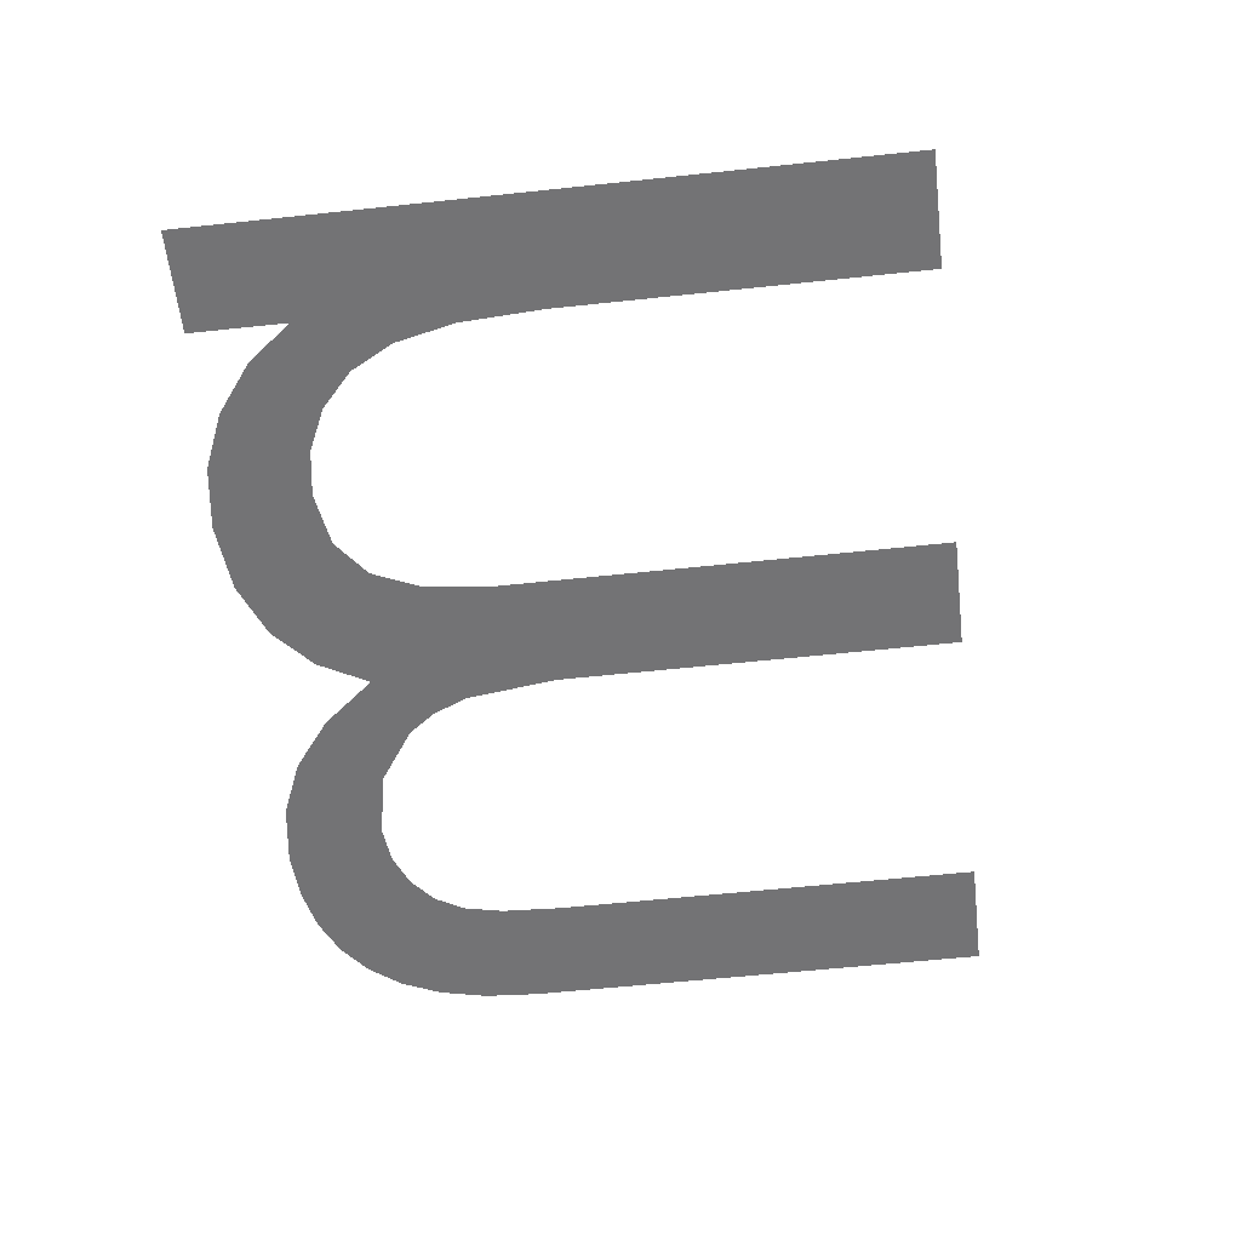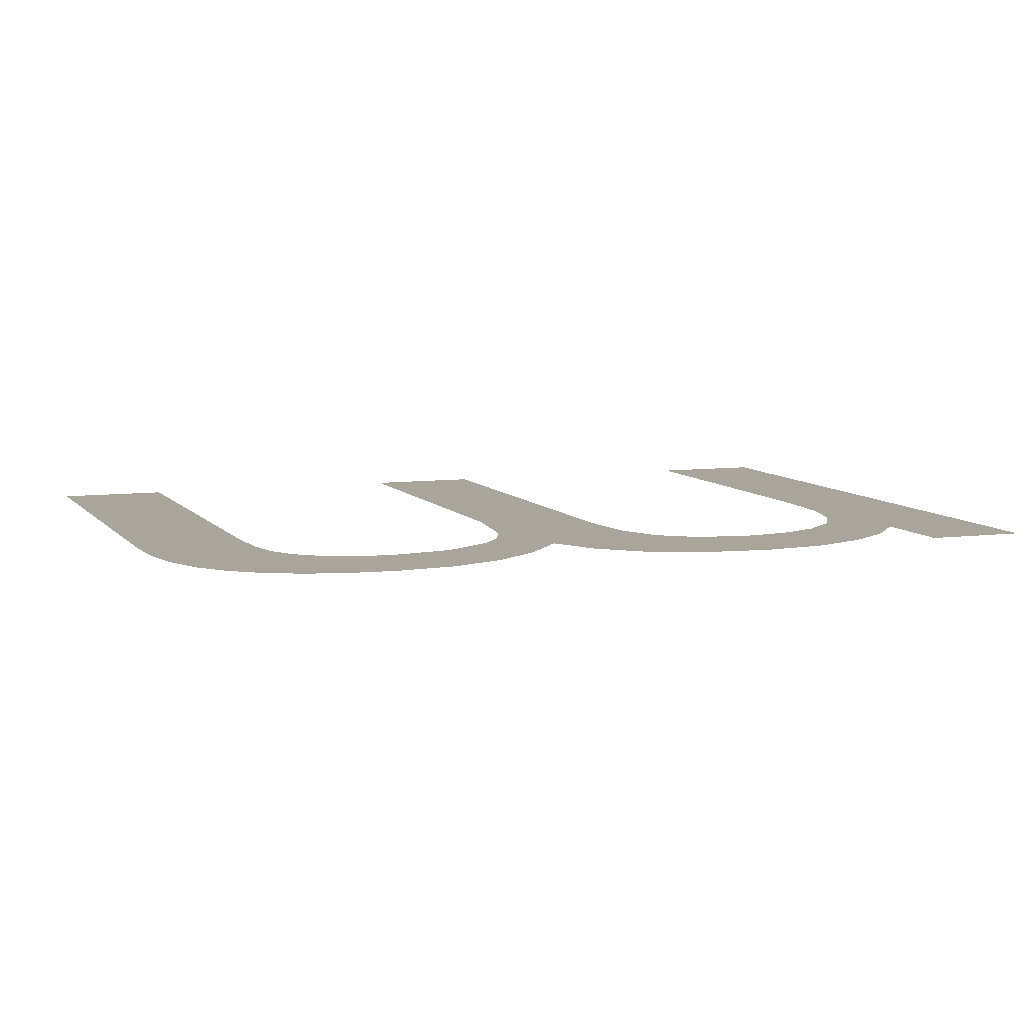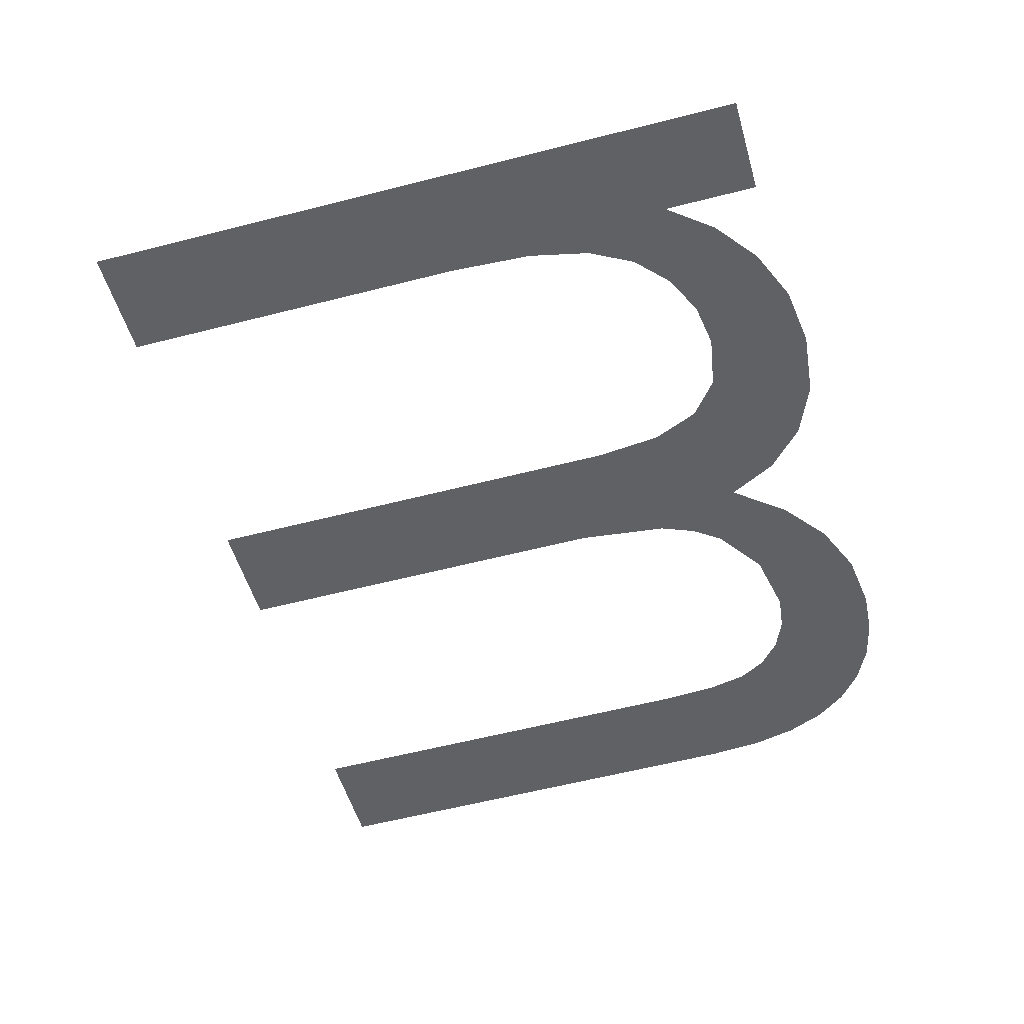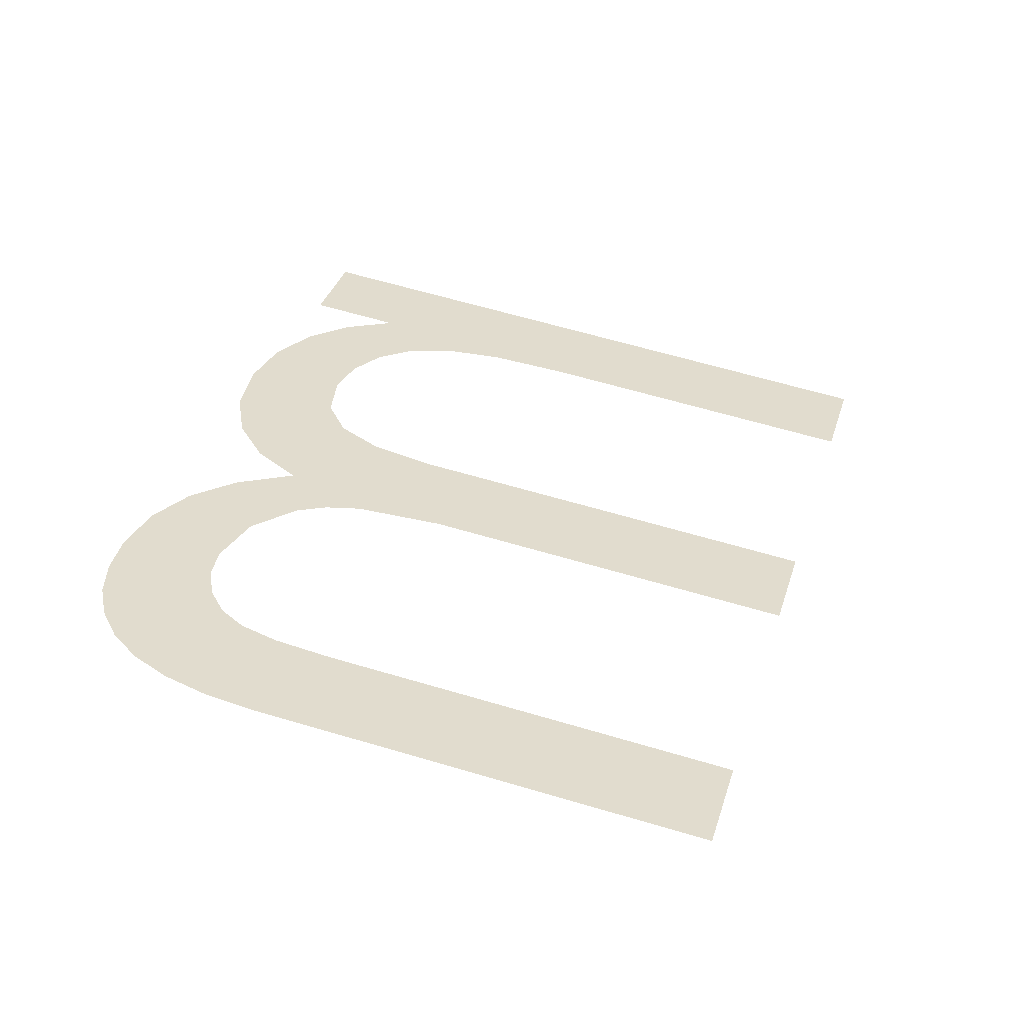
<metadata>
{"format":"obj","ext":"obj","renderer":"f3d","projection":"perspective","resolution":1024,"background":"white","views":[{"elev":-56.0,"azim":-158.5,"up":"+Z"},{"elev":7.6,"azim":84.9,"up":"+Z"},{"elev":40.8,"azim":-2.0,"up":"+Y"},{"elev":-56.6,"azim":171.9,"up":"+Y"}]}
</metadata>
<code>
o #ID4158
v 0.2858 0.05786 0.5498
v 0.2727 0.05186 0.5498
v 0.272 0.05419 0.5498
v 0.2798 0.05377 0.5498
v 0.2815 0.05412 0.5498
v 0.2827 0.05416 0.5498
v 0.2844 0.05527 0.5498
v 0.2837 0.05391 0.5498
v 0.2863 0.05578 0.5498
v 0.2846 0.05336 0.5498
v 0.2855 0.05476 0.5498
v 0.2852 0.0526 0.5498
v 0.2856 0.05169 0.5498
v 0.2865 0.05398 0.5498
v 0.2857 0.05052 0.5498
v 0.2861 0.04572 0.5498
v 0.2864 0.04719 0.5498
v 0.2872 0.04801 0.5498
v 0.2872 0.05296 0.5498
v 0.2877 0.05171 0.5498
v 0.2878 0.04904 0.5498
v 0.2879 0.05028 0.5498
v 0.2872 0.04484 0.5498
v 0.2877 0.0466 0.5498
v 0.2878 0.04358 0.5498
v 0.2887 0.0458 0.5498
v 0.2879 0.0428 0.5498
v 0.2884 0.03895 0.5498
v 0.2891 0.03951 0.5498
v 0.2894 0.0448 0.5498
v 0.2896 0.04016 0.5498
v 0.2899 0.0436 0.5498
v 0.2899 0.0409 0.5498
v 0.2901 0.04262 0.5498
v 0.2901 0.04172 0.5498
v 0.285 0.04023 0.5498
v 0.277 0.03561 0.5498
v 0.2764 0.03792 0.5498
v 0.2864 0.03813 0.5498
v 0.2862 0.04061 0.5498
v 0.287 0.041 0.5498
v 0.2875 0.03849 0.5498
v 0.2875 0.04146 0.5498
v 0.2878 0.04208 0.5498
v 0.2831 0.04843 0.5498
v 0.2748 0.04372 0.5498
v 0.2742 0.04604 0.5498
v 0.2828 0.04585 0.5498
v 0.2847 0.0461 0.5498
v 0.2844 0.04893 0.5498
v 0.2853 0.04962 0.5498
v 0.2855 0.04599 0.5498
v 0.2861 0.04572 0.5498
v 0.2857 0.05052 0.5498
v 0.2855 0.04599 0.5498
v 0.2853 0.04962 0.5498
v 0.2847 0.0461 0.5498
v 0.2844 0.04893 0.5498
v 0.2831 0.04843 0.5498
v 0.2828 0.04585 0.5498
v 0.2748 0.04372 0.5498
v 0.2742 0.04604 0.5498
v 0.2879 0.0428 0.5498
v 0.2878 0.04208 0.5498
v 0.2884 0.03895 0.5498
v 0.2875 0.03849 0.5498
v 0.2875 0.04146 0.5498
v 0.287 0.041 0.5498
v 0.2864 0.03813 0.5498
v 0.2862 0.04061 0.5498
v 0.285 0.04023 0.5498
v 0.277 0.03561 0.5498
v 0.2764 0.03792 0.5498
v 0.2901 0.04172 0.5498
v 0.2901 0.04262 0.5498
v 0.2899 0.0409 0.5498
v 0.2899 0.0436 0.5498
v 0.2896 0.04016 0.5498
v 0.2894 0.0448 0.5498
v 0.2891 0.03951 0.5498
v 0.2887 0.0458 0.5498
v 0.2878 0.04358 0.5498
v 0.2877 0.0466 0.5498
v 0.2872 0.04484 0.5498
v 0.2864 0.04719 0.5498
v 0.2879 0.05028 0.5498
v 0.2877 0.05171 0.5498
v 0.2878 0.04904 0.5498
v 0.2872 0.04801 0.5498
v 0.2872 0.05296 0.5498
v 0.2865 0.05398 0.5498
v 0.2856 0.05169 0.5498
v 0.2855 0.05476 0.5498
v 0.2852 0.0526 0.5498
v 0.2846 0.05336 0.5498
v 0.2844 0.05527 0.5498
v 0.2837 0.05391 0.5498
v 0.2863 0.05578 0.5498
v 0.2858 0.05786 0.5498
v 0.2827 0.05416 0.5498
v 0.2815 0.05412 0.5498
v 0.2798 0.05377 0.5498
v 0.2727 0.05186 0.5498
v 0.272 0.05419 0.5498
f 1 2 3
f 2 1 4
f 4 1 5
f 5 1 6
f 6 1 7
f 6 7 8
f 7 1 9
f 7 10 8
f 10 7 11
f 10 11 12
f 12 11 13
f 13 11 14
f 13 14 15
f 15 14 16
f 16 14 17
f 17 14 18
f 18 14 19
f 18 19 20
f 18 20 21
f 21 20 22
f 17 23 16
f 23 17 24
f 23 24 25
f 25 24 26
f 25 26 27
f 27 26 28
f 28 26 29
f 29 26 30
f 29 30 31
f 31 30 32
f 31 32 33
f 33 32 34
f 33 34 35
f 36 37 38
f 37 36 39
f 39 36 40
f 39 40 41
f 39 41 42
f 42 41 43
f 42 43 44
f 42 44 28
f 28 44 27
f 45 46 47
f 46 45 48
f 48 45 49
f 49 45 50
f 49 50 51
f 49 51 52
f 52 51 15
f 52 15 16
f 53 54 55
f 54 56 55
f 55 56 57
f 56 58 57
f 58 59 57
f 57 59 60
f 60 59 61
f 62 61 59
f 63 64 65
f 65 64 66
f 64 67 66
f 67 68 66
f 66 68 69
f 68 70 69
f 70 71 69
f 69 71 72
f 73 72 71
f 74 75 76
f 75 77 76
f 76 77 78
f 77 79 78
f 78 79 80
f 79 81 80
f 80 81 65
f 65 81 63
f 63 81 82
f 81 83 82
f 82 83 84
f 83 85 84
f 53 84 85
f 86 87 88
f 88 87 89
f 87 90 89
f 90 91 89
f 89 91 85
f 85 91 53
f 53 91 54
f 54 91 92
f 91 93 92
f 92 93 94
f 94 93 95
f 93 96 95
f 97 95 96
f 98 99 96
f 97 96 100
f 96 99 100
f 100 99 101
f 101 99 102
f 102 99 103
f 104 103 99

</code>
